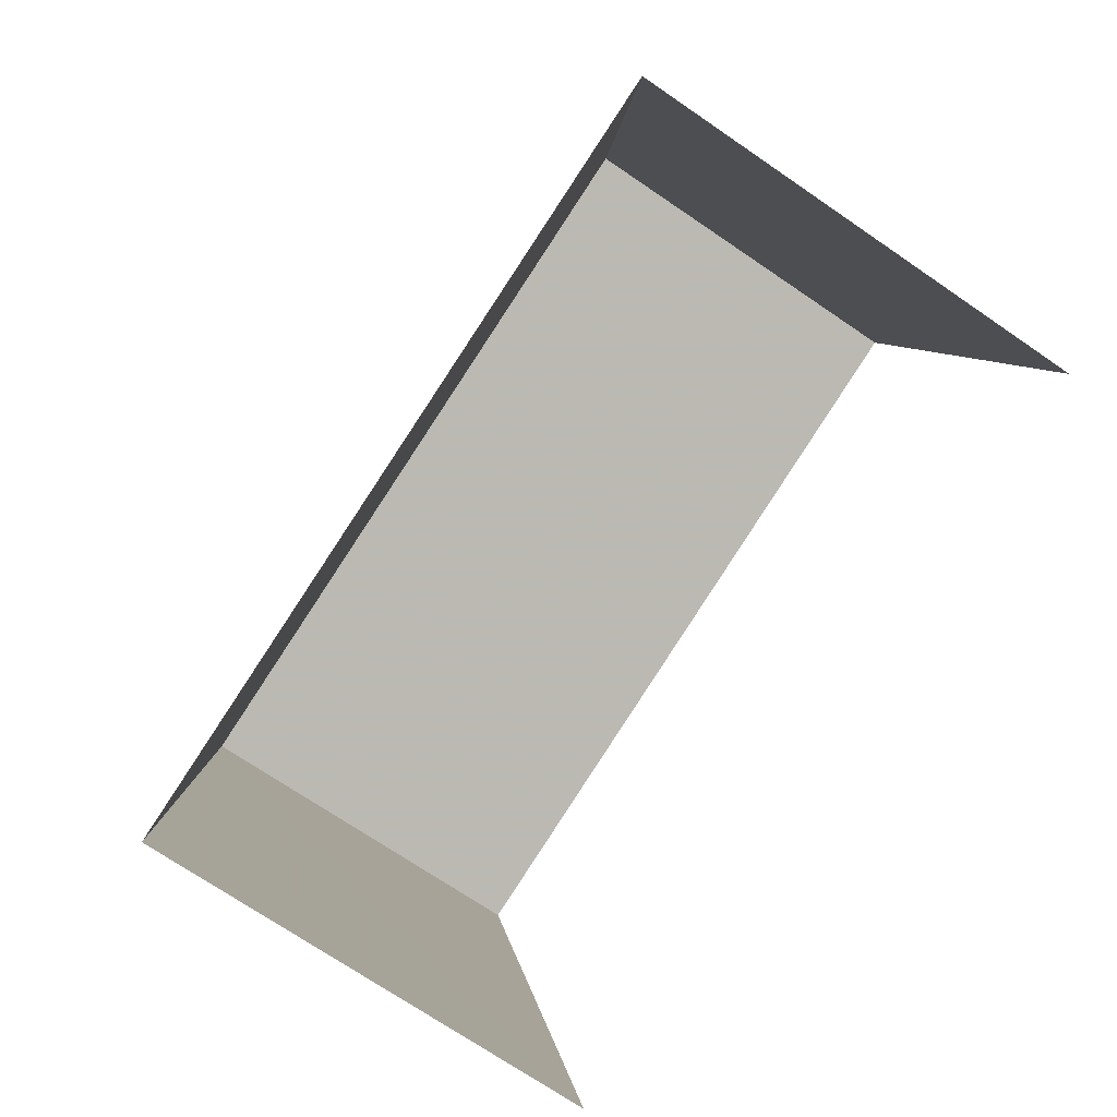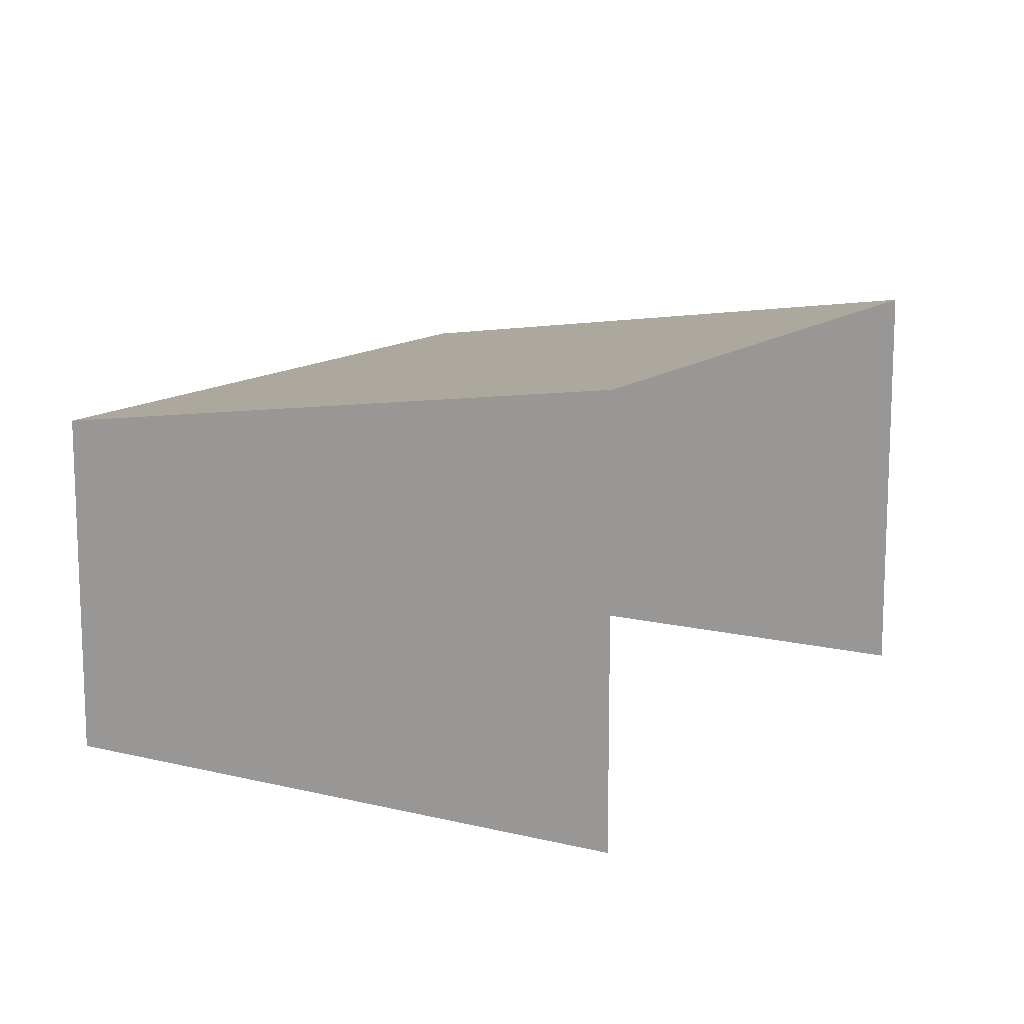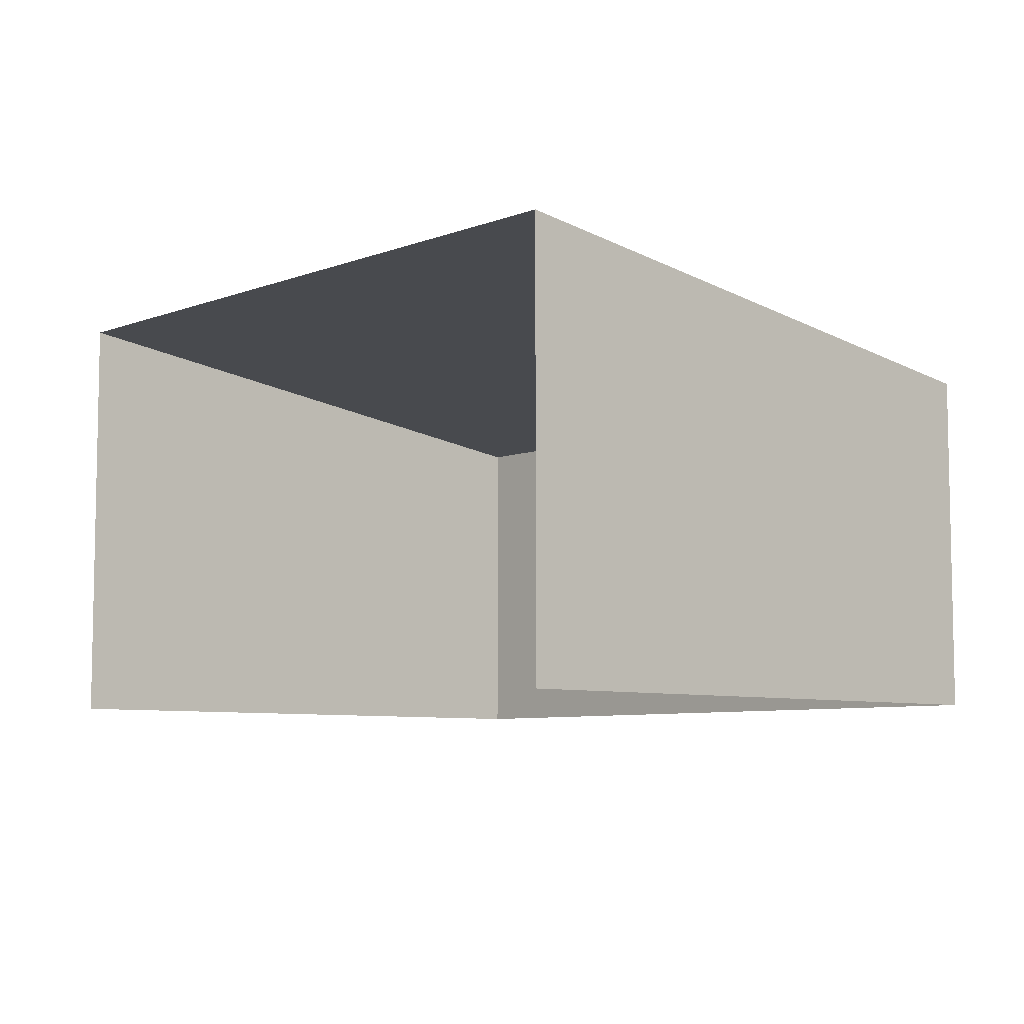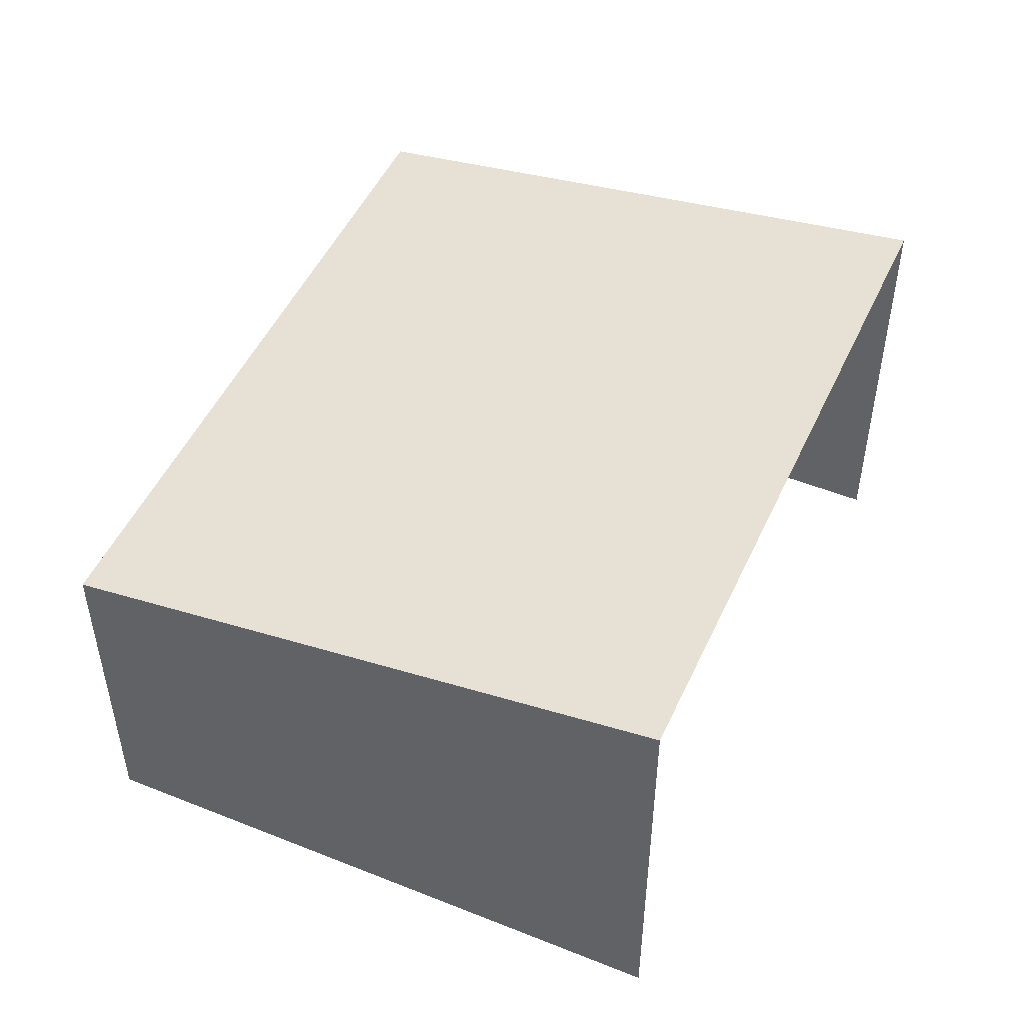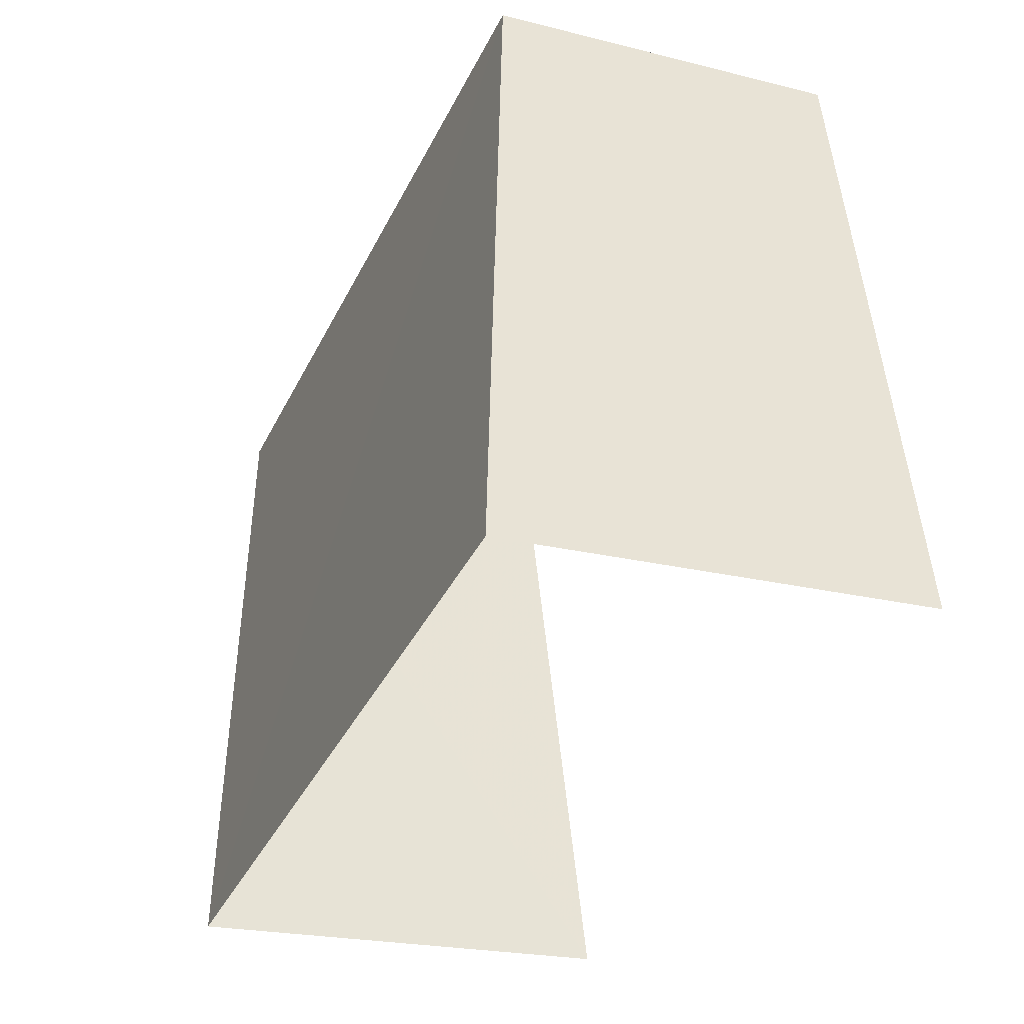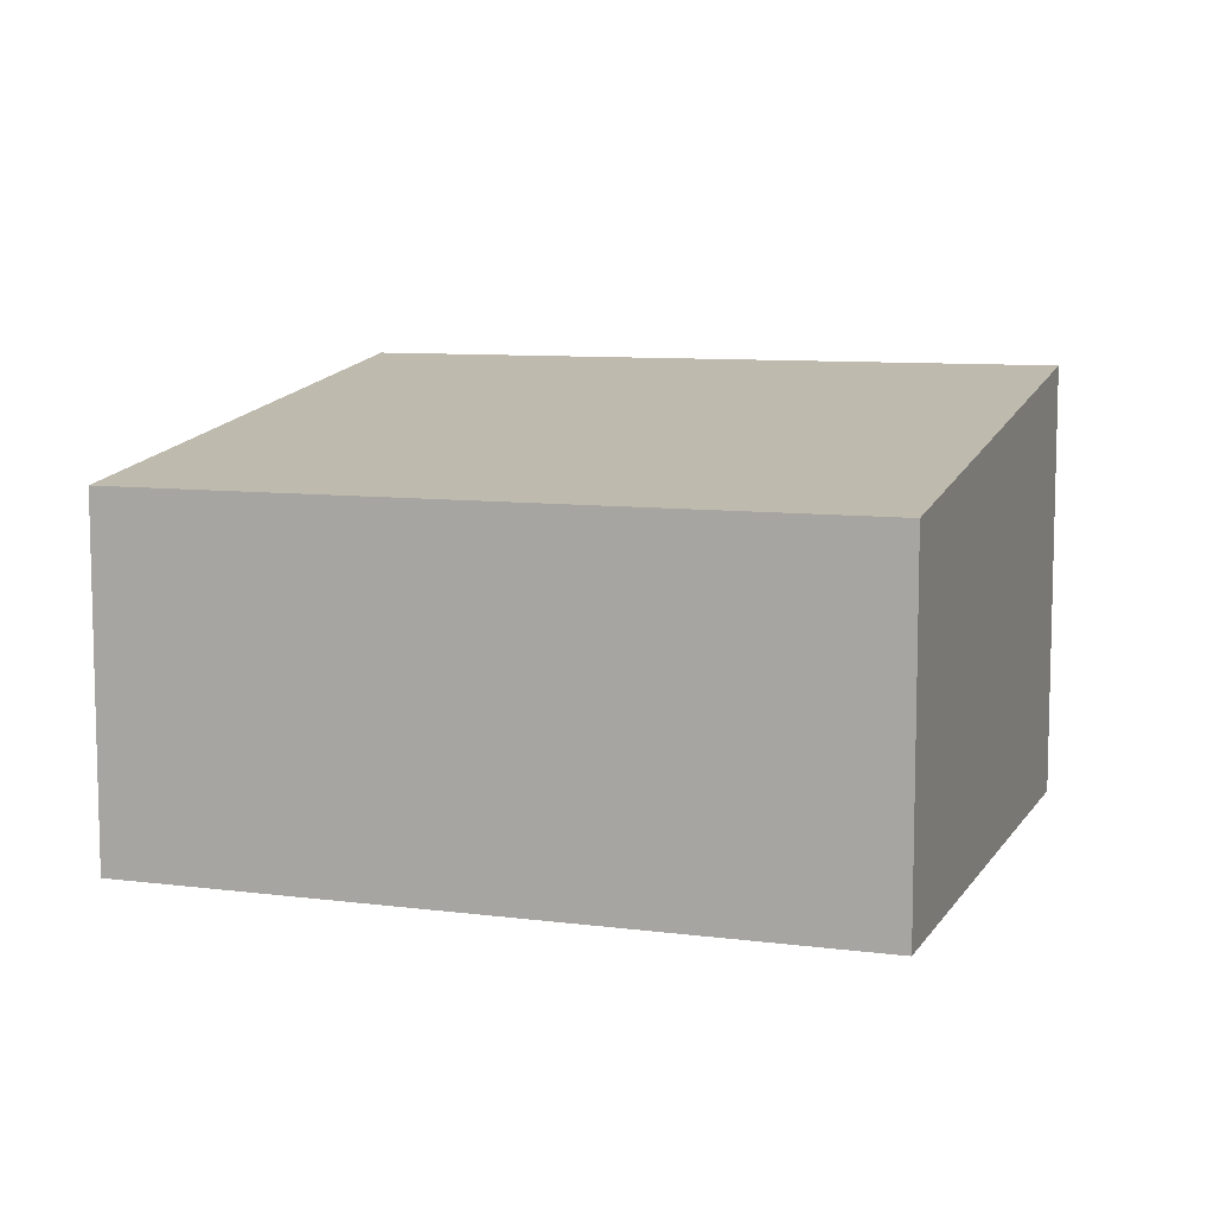
<metadata>
{"format":"obj","ext":"obj","renderer":"f3d","projection":"perspective","resolution":1024,"background":"white","views":[{"elev":-70.9,"azim":55.5,"up":"+Y"},{"elev":12.7,"azim":-46.3,"up":"+Z"},{"elev":-7.1,"azim":61.8,"up":"+Z"},{"elev":49.1,"azim":-51.7,"up":"+Z"},{"elev":-21.2,"azim":65.8,"up":"+Y"},{"elev":8.8,"azim":-146.4,"up":"+Z"}]}
</metadata>
<code>
v -2.234e+05 -1.282e+05 15.46
v -2.234e+05 -1.282e+05 15.46
v -2.234e+05 -1.282e+05 15.46
v -2.234e+05 -1.282e+05 15.46
v -2.234e+05 -1.282e+05 18.81
v -2.234e+05 -1.282e+05 18.17
v -2.234e+05 -1.282e+05 18.17
v -2.234e+05 -1.282e+05 18.81
f 1 2 3
f 1 4 2
f 8 2 4
f 8 5 2
f 5 6 7
f 5 8 6
f 7 3 2
f 5 7 2
f 6 4 1
f 6 8 4
f 7 1 3
f 7 6 1

</code>
